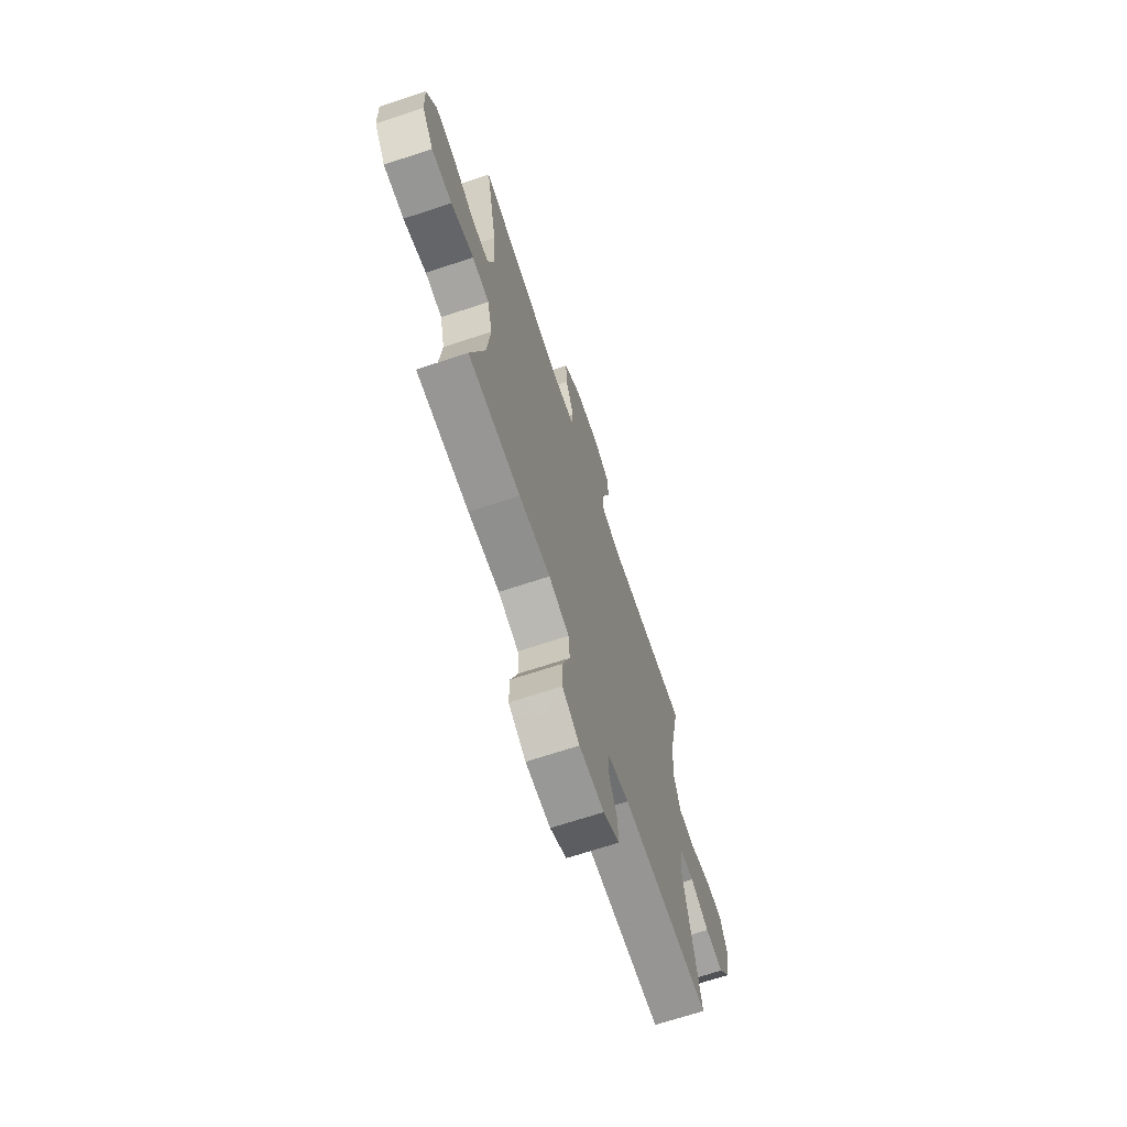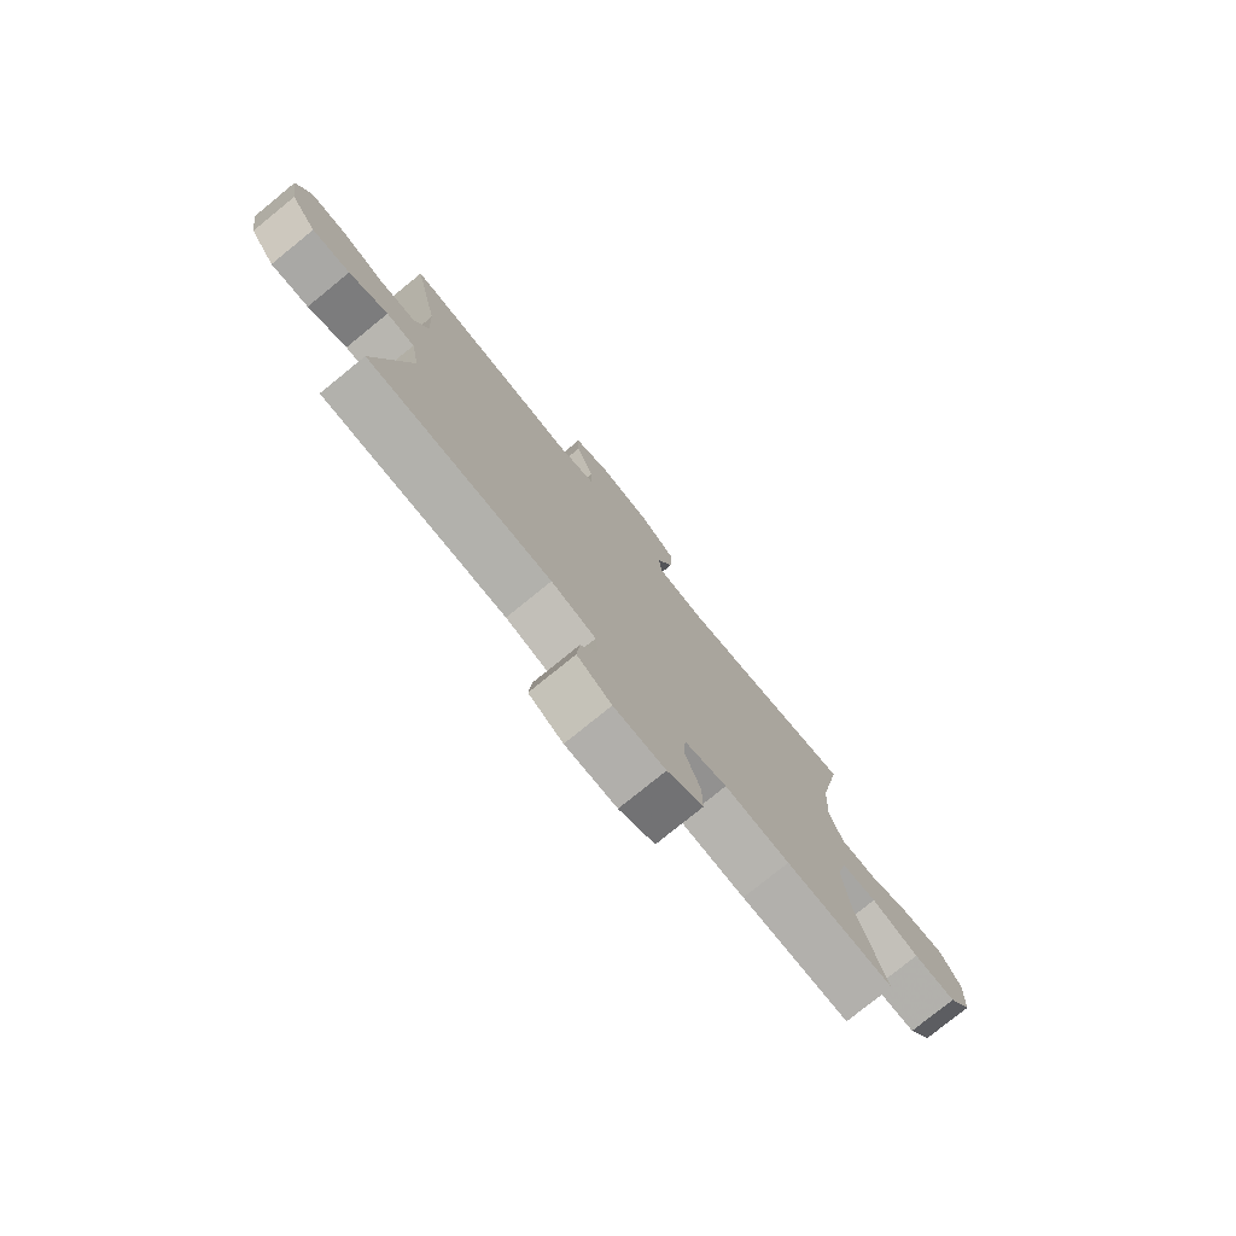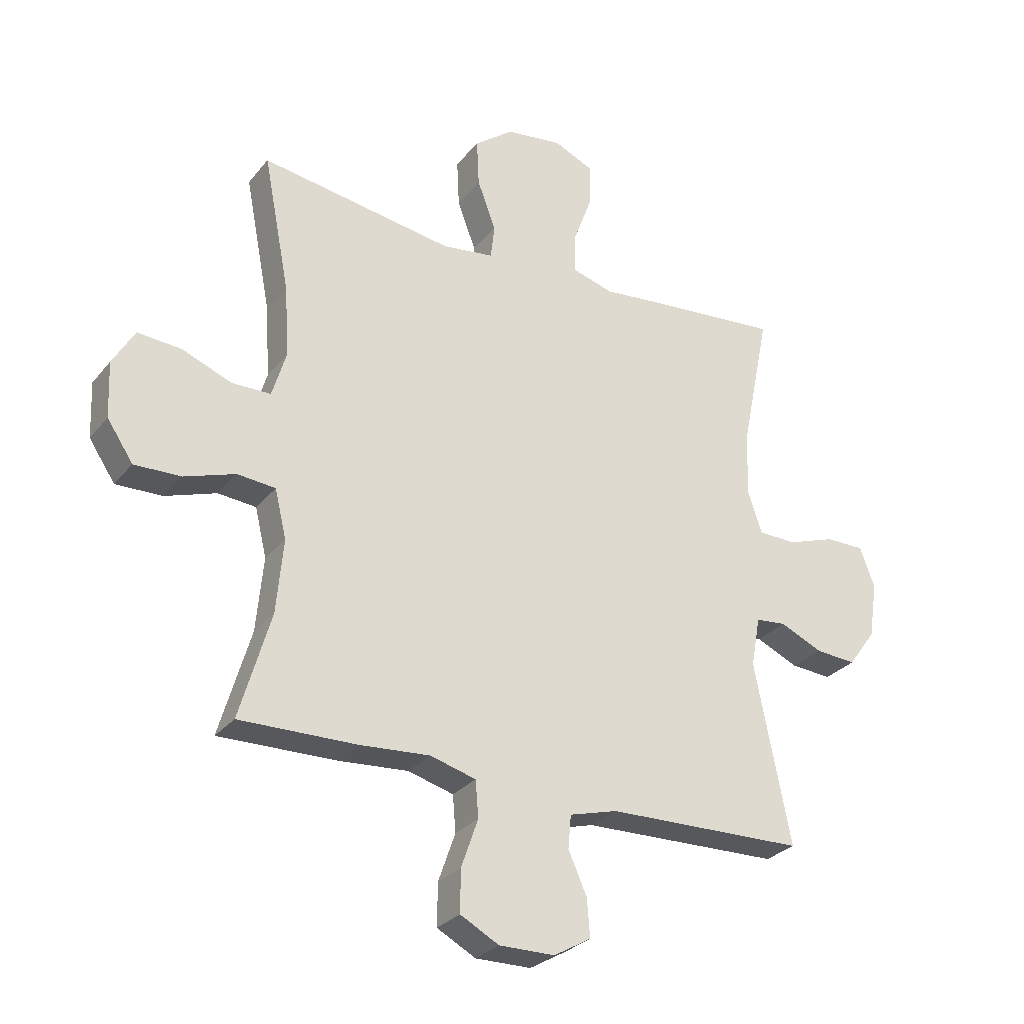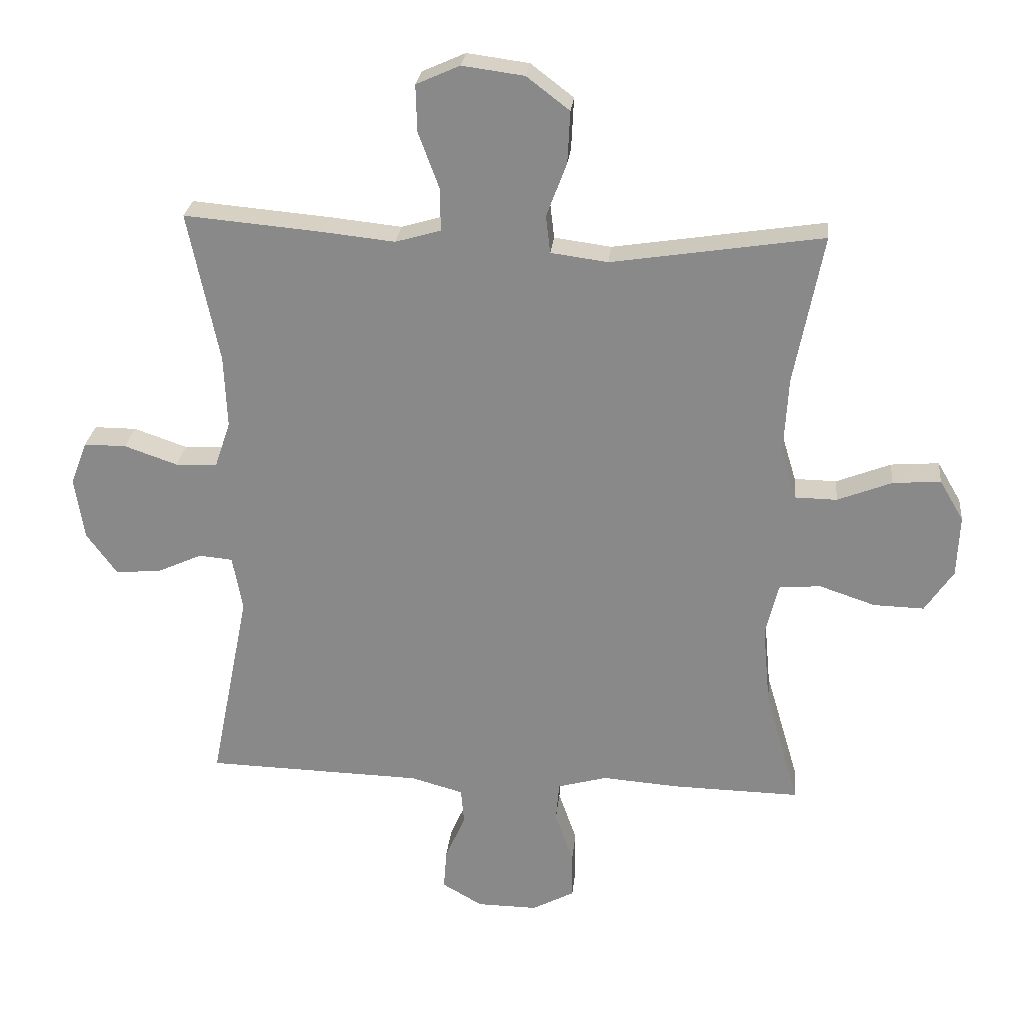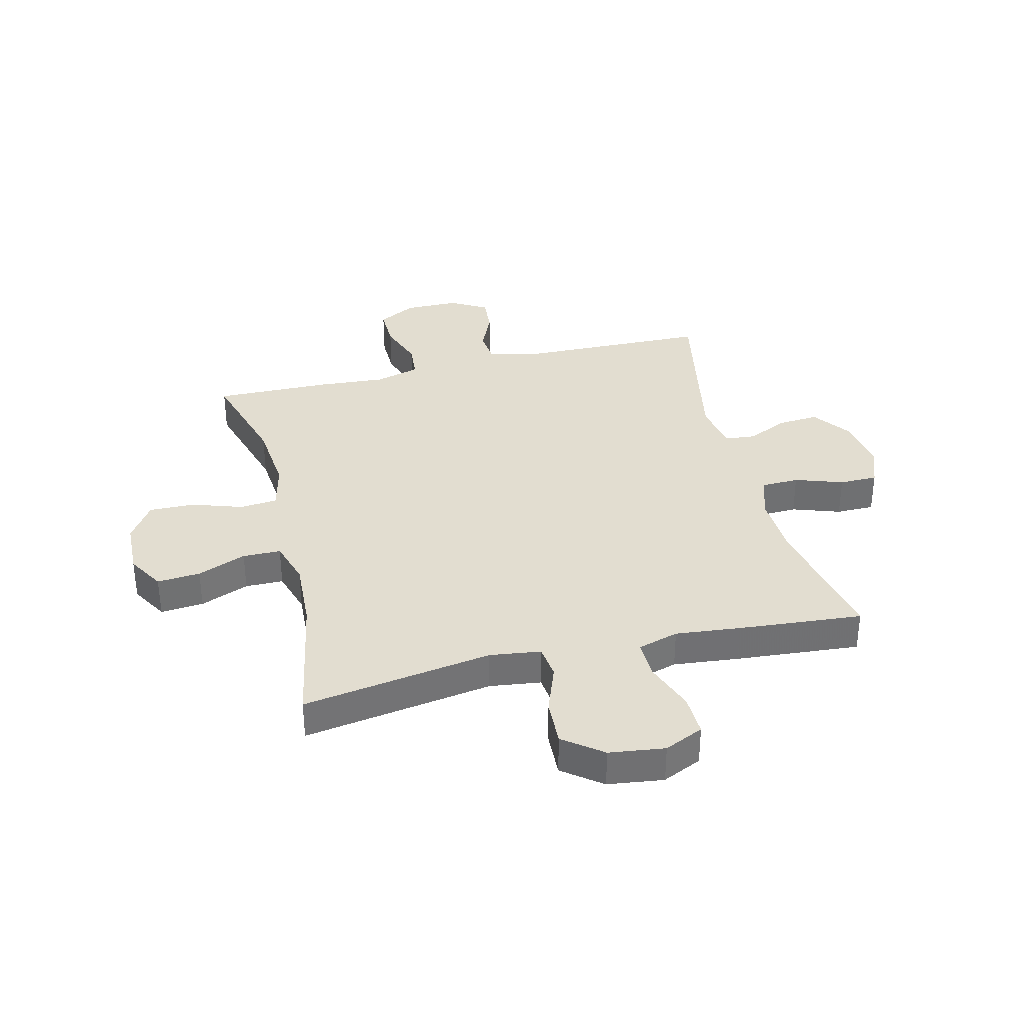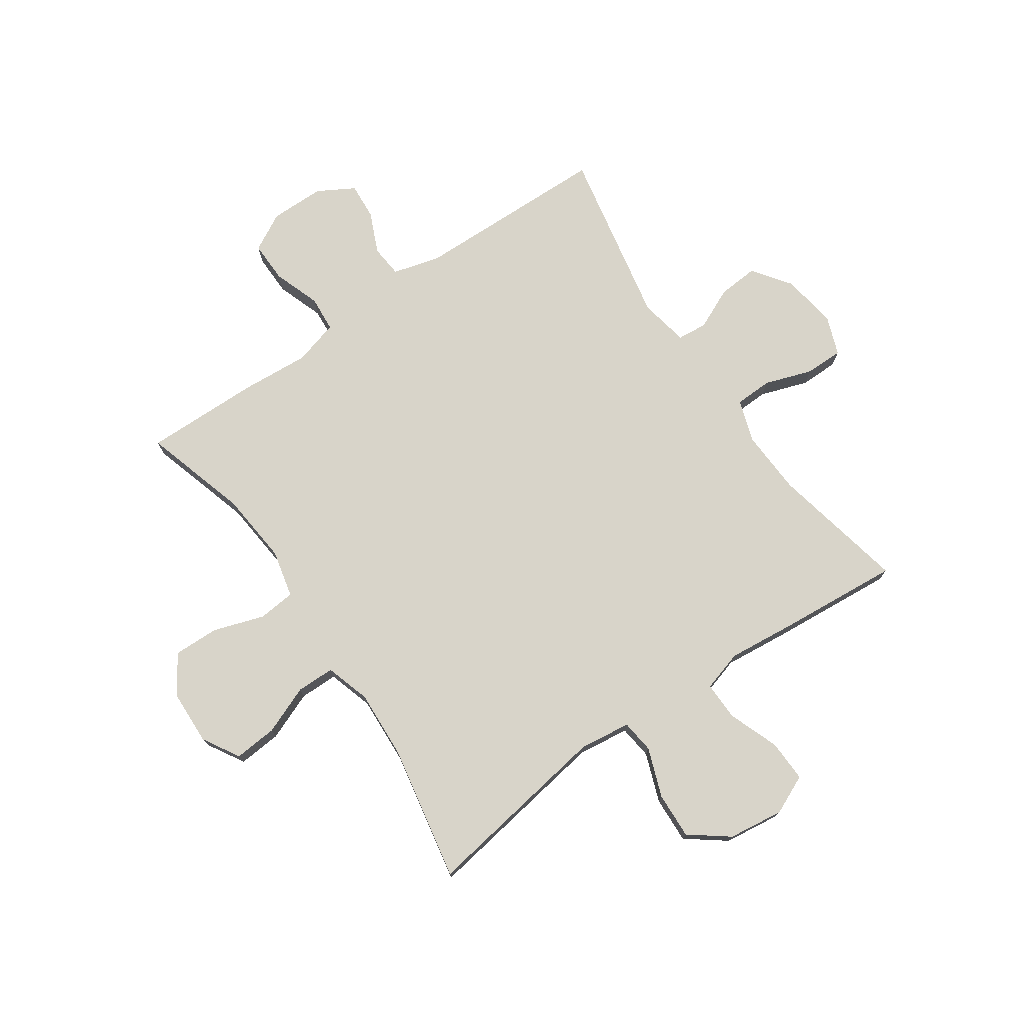
<metadata>
{"format":"obj","ext":"obj","renderer":"f3d","projection":"perspective","resolution":1024,"background":"white","views":[{"elev":-69.0,"azim":-71.7,"up":"+Z"},{"elev":-77.9,"azim":129.1,"up":"+Z"},{"elev":-28.6,"azim":-30.7,"up":"+Z"},{"elev":26.0,"azim":-174.1,"up":"+Z"},{"elev":35.4,"azim":-13.9,"up":"+Y"},{"elev":75.0,"azim":-34.7,"up":"+Y"}]}
</metadata>
<code>
v 0.5 0.07 -0.5
v 0.156 0.07 -0.509
v 0.073 0.07 -0.532
v 0.068 0.07 -0.589
v 0.1 0.07 -0.661
v 0.105 0.07 -0.726
v 0.041 0.07 -0.763
v -0.055 0.07 -0.764
v -0.122 0.07 -0.728
v -0.121 0.07 -0.655
v -0.092 0.07 -0.572
v -0.097 0.07 -0.509
v -0.176 0.07 -0.487
v -0.297 0.07 -0.496
v -0.5 0.07 -0.5
v -0.446 0.07 -0.316
v -0.434 0.07 -0.188
v -0.454 0.07 -0.104
v -0.52 0.07 -0.098
v -0.609 0.07 -0.128
v -0.689 0.07 -0.13
v -0.734 0.07 -0.063
v -0.738 0.07 0.034
v -0.7 0.07 0.099
v -0.624 0.07 0.093
v -0.538 0.07 0.059
v -0.471 0.07 0.06
v -0.447 0.07 0.139
v -0.454 0.07 0.262
v -0.5 0.07 0.5
v -0.165 0.07 0.448
v -0.075 0.07 0.46
v -0.068 0.07 0.519
v -0.1 0.07 0.605
v -0.104 0.07 0.687
v -0.036 0.07 0.739
v 0.062 0.07 0.752
v 0.131 0.07 0.721
v 0.129 0.07 0.647
v 0.096 0.07 0.558
v 0.095 0.07 0.49
v 0.167 0.07 0.469
v 0.281 0.07 0.481
v 0.5 0.07 0.5
v 0.451 0.07 0.261
v 0.446 0.07 0.146
v 0.471 0.07 0.072
v 0.537 0.07 0.07
v 0.621 0.07 0.099
v 0.688 0.07 0.099
v 0.714 0.07 0.03
v 0.699 0.07 -0.068
v 0.651 0.07 -0.134
v 0.58 0.07 -0.129
v 0.507 0.07 -0.096
v 0.454 0.07 -0.101
v 0.438 0.07 -0.188
v 0.5 0 -0.5
v 0.156 0 -0.509
v 0.073 0 -0.532
v 0.068 0 -0.589
v 0.1 0 -0.661
v 0.105 0 -0.726
v 0.041 0 -0.763
v -0.055 0 -0.764
v -0.122 0 -0.728
v -0.121 0 -0.655
v -0.092 0 -0.572
v -0.097 0 -0.509
v -0.176 0 -0.487
v -0.297 0 -0.496
v -0.5 0 -0.5
v -0.446 0 -0.316
v -0.434 0 -0.188
v -0.454 0 -0.104
v -0.52 0 -0.098
v -0.609 0 -0.128
v -0.689 0 -0.13
v -0.734 0 -0.063
v -0.738 0 0.034
v -0.7 0 0.099
v -0.624 0 0.093
v -0.538 0 0.059
v -0.471 0 0.06
v -0.447 0 0.139
v -0.454 0 0.262
v -0.5 0 0.5
v -0.165 0 0.448
v -0.075 0 0.46
v -0.068 0 0.519
v -0.1 0 0.605
v -0.104 0 0.687
v -0.036 0 0.739
v 0.062 0 0.752
v 0.131 0 0.721
v 0.129 0 0.647
v 0.096 0 0.558
v 0.095 0 0.49
v 0.167 0 0.469
v 0.281 0 0.481
v 0.5 0 0.5
v 0.451 0 0.261
v 0.446 0 0.146
v 0.471 0 0.072
v 0.537 0 0.07
v 0.621 0 0.099
v 0.688 0 0.099
v 0.714 0 0.03
v 0.699 0 -0.068
v 0.651 0 -0.134
v 0.58 0 -0.129
v 0.507 0 -0.096
v 0.454 0 -0.101
v 0.438 0 -0.188
f 52 53 54 55
f 52 55 56
f 51 52 56
f 48 49 50 51
f 47 48 51 56
f 46 47 56 57
f 42 43 44 45
f 41 42 45 46
f 37 38 39 40
f 37 40 41
f 36 37 41
f 33 34 35 36
f 32 33 36 41
f 29 30 31
f 28 29 31 32
f 27 28 32 41
f 23 24 25 26
f 23 26 27
f 22 23 27
f 19 20 21 22
f 18 19 22 27
f 17 18 27 41
f 13 14 15 16
f 12 13 16 17
f 8 9 10 11
f 8 11 12
f 7 8 12
f 4 5 6 7
f 3 4 7 12
f 2 3 12 17
f 57 1 2 17
f 17 41 46 57
f 112 111 110 109
f 113 112 109
f 113 109 108
f 108 107 106 105
f 113 108 105 104
f 114 113 104 103
f 102 101 100 99
f 103 102 99 98
f 97 96 95 94
f 98 97 94
f 98 94 93
f 93 92 91 90
f 98 93 90 89
f 88 87 86
f 89 88 86 85
f 98 89 85 84
f 83 82 81 80
f 84 83 80
f 84 80 79
f 79 78 77 76
f 84 79 76 75
f 98 84 75 74
f 73 72 71 70
f 74 73 70 69
f 68 67 66 65
f 69 68 65
f 69 65 64
f 64 63 62 61
f 69 64 61 60
f 74 69 60 59
f 74 59 58 114
f 114 103 98 74
f 1 58 59 2
f 2 59 60 3
f 3 60 61 4
f 4 61 62 5
f 5 62 63 6
f 6 63 64 7
f 7 64 65 8
f 8 65 66 9
f 9 66 67 10
f 10 67 68 11
f 11 68 69 12
f 12 69 70 13
f 13 70 71 14
f 14 71 72 15
f 15 72 73 16
f 16 73 74 17
f 17 74 75 18
f 18 75 76 19
f 19 76 77 20
f 20 77 78 21
f 21 78 79 22
f 22 79 80 23
f 23 80 81 24
f 24 81 82 25
f 25 82 83 26
f 26 83 84 27
f 27 84 85 28
f 28 85 86 29
f 29 86 87 30
f 30 87 88 31
f 31 88 89 32
f 32 89 90 33
f 33 90 91 34
f 34 91 92 35
f 35 92 93 36
f 36 93 94 37
f 37 94 95 38
f 38 95 96 39
f 39 96 97 40
f 40 97 98 41
f 41 98 99 42
f 42 99 100 43
f 43 100 101 44
f 44 101 102 45
f 45 102 103 46
f 46 103 104 47
f 47 104 105 48
f 48 105 106 49
f 49 106 107 50
f 50 107 108 51
f 51 108 109 52
f 52 109 110 53
f 53 110 111 54
f 54 111 112 55
f 55 112 113 56
f 56 113 114 57
f 57 114 58 1

</code>
